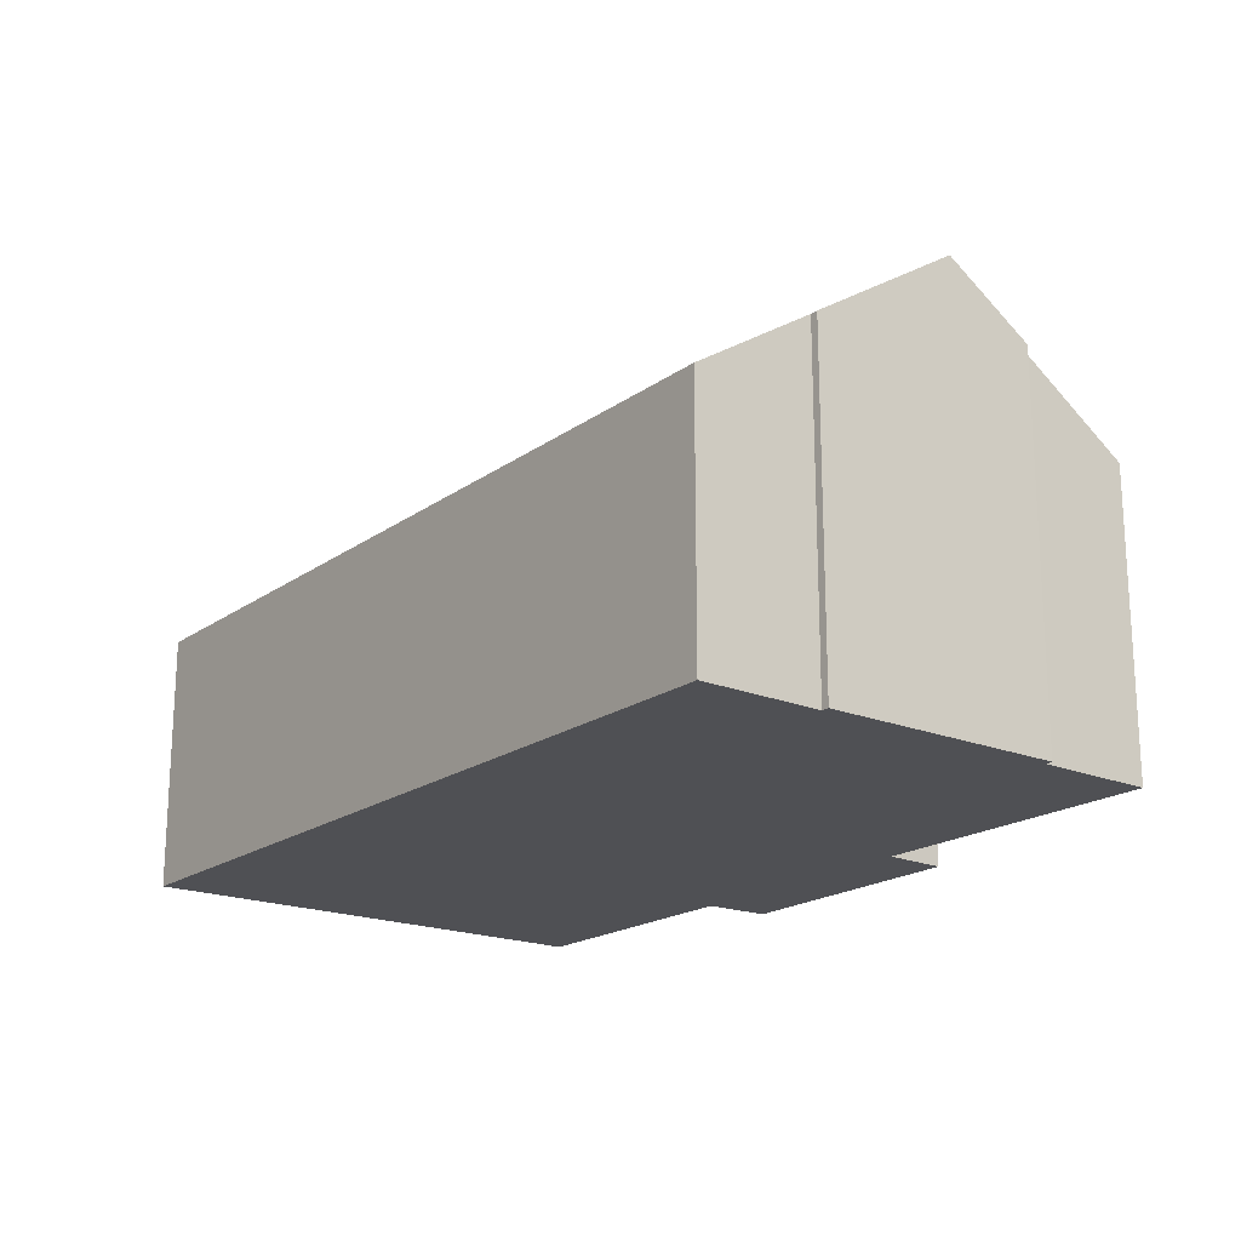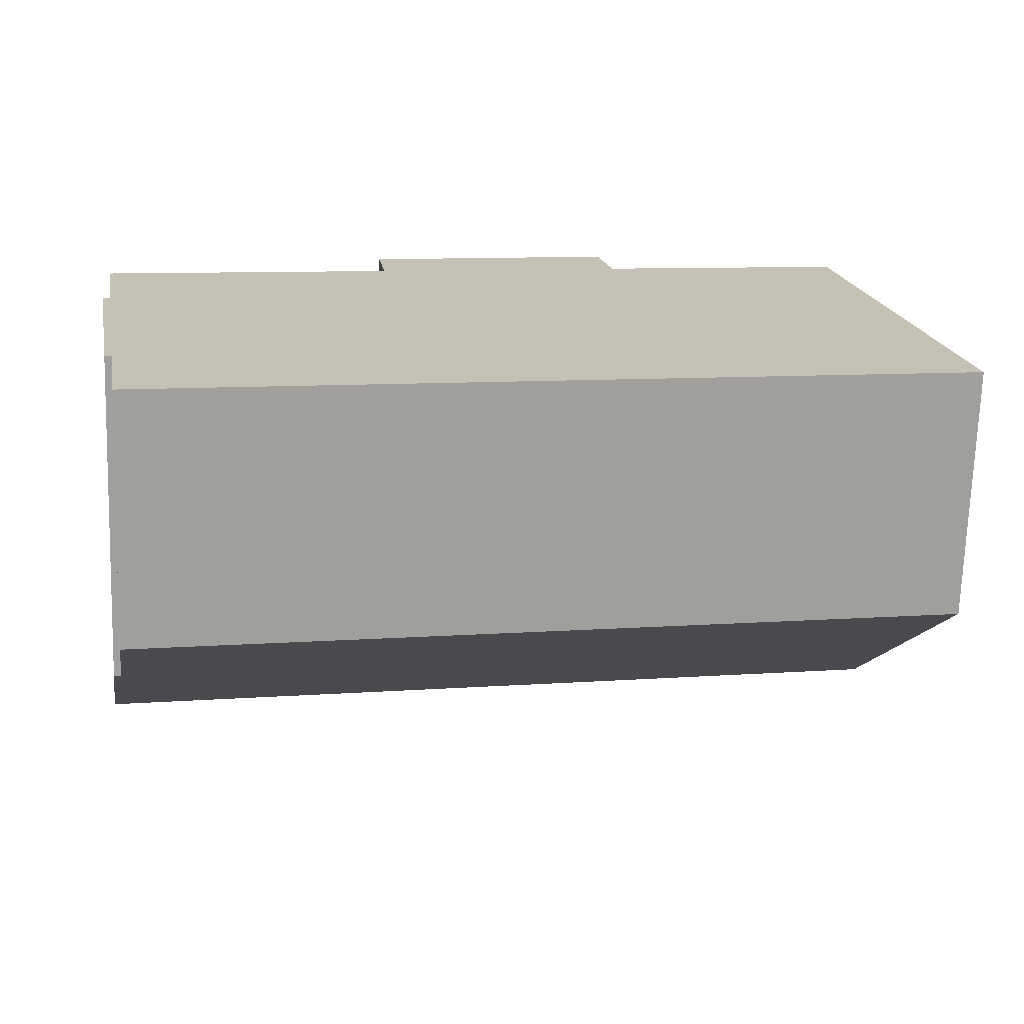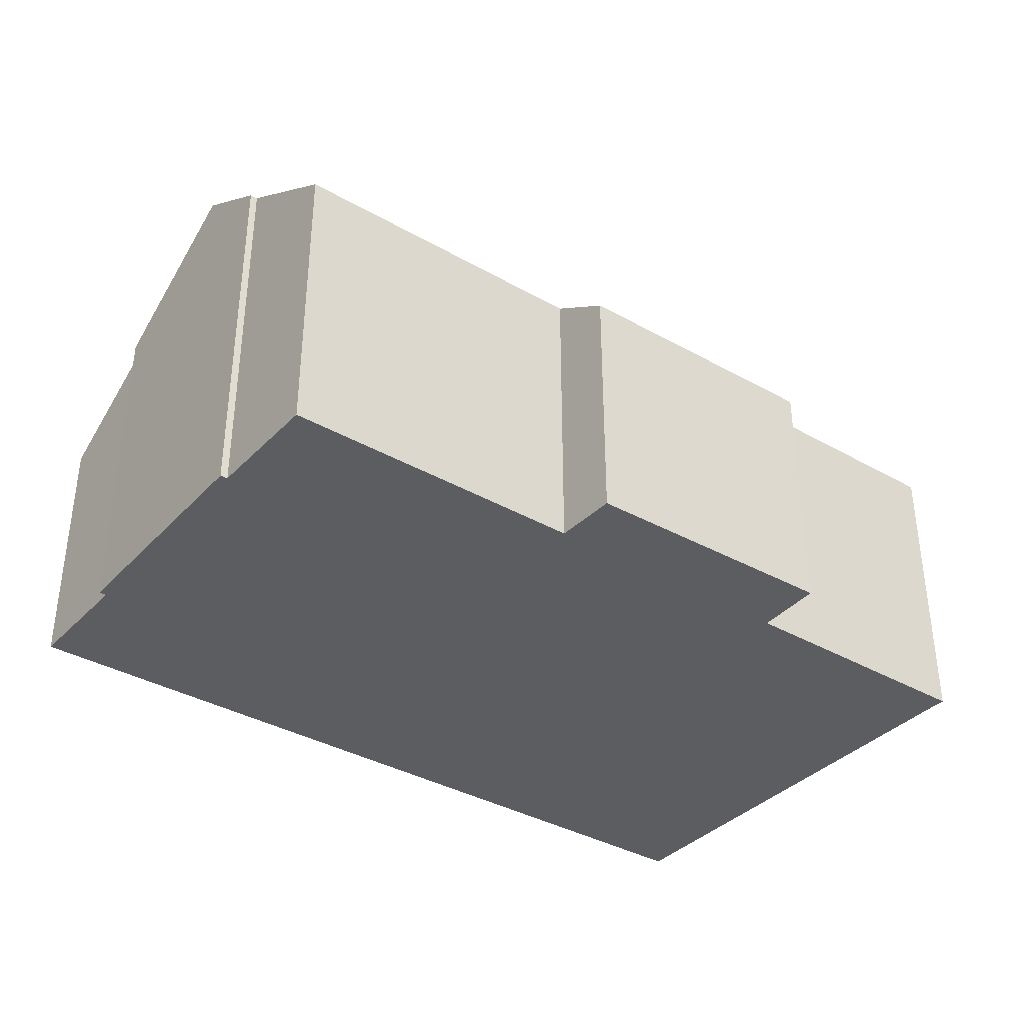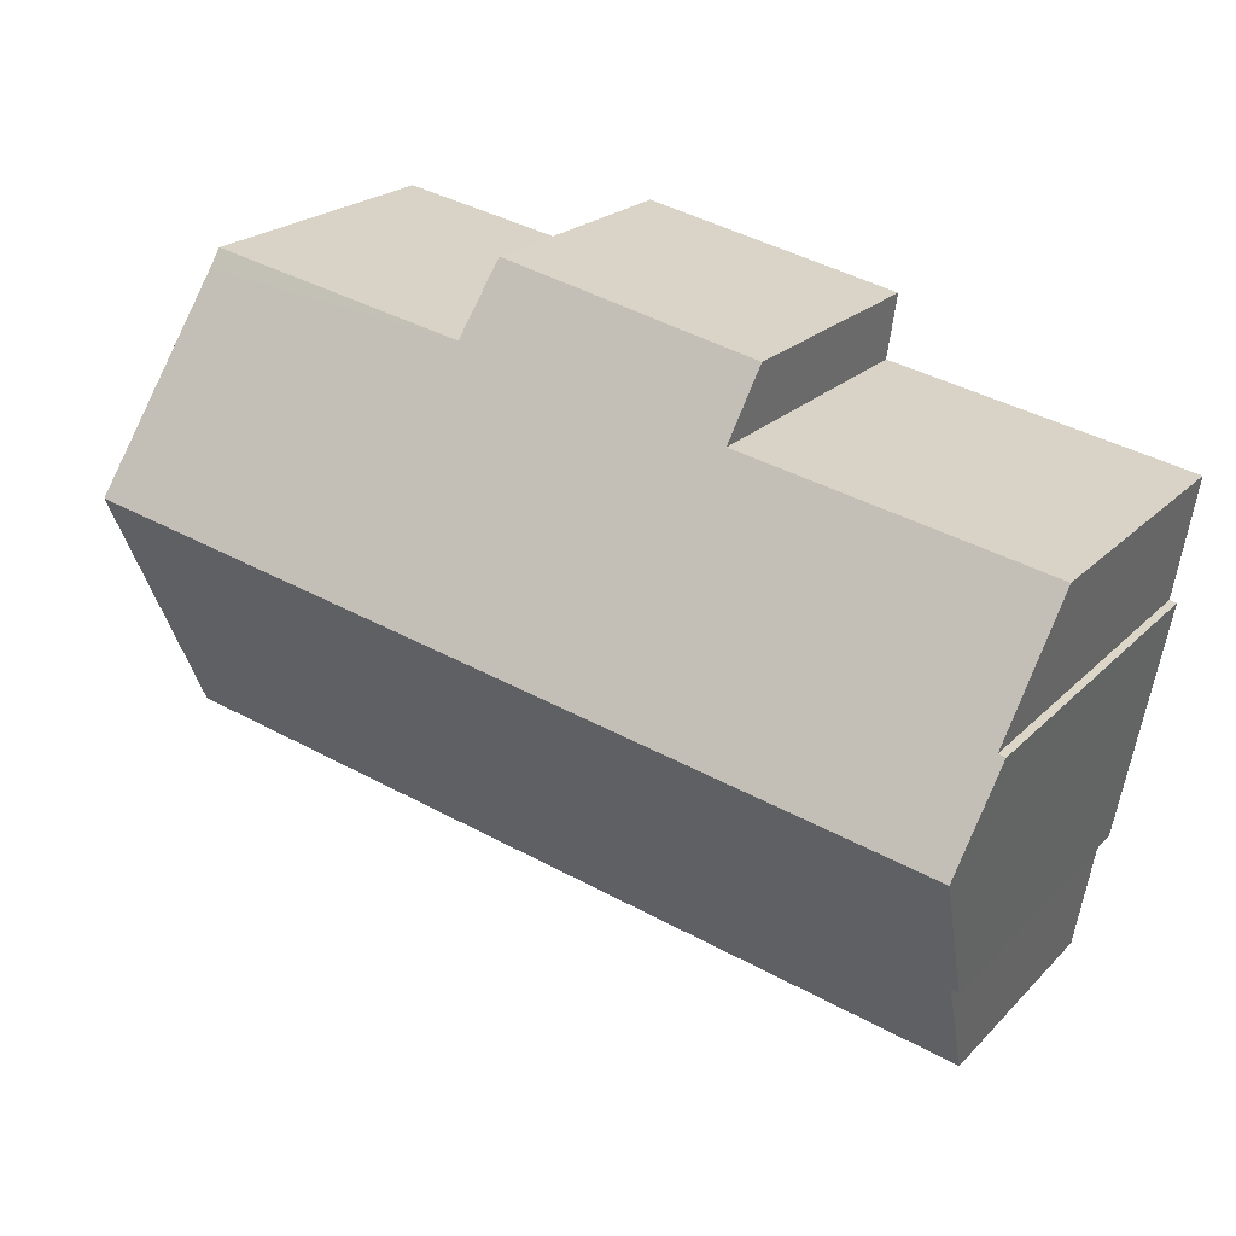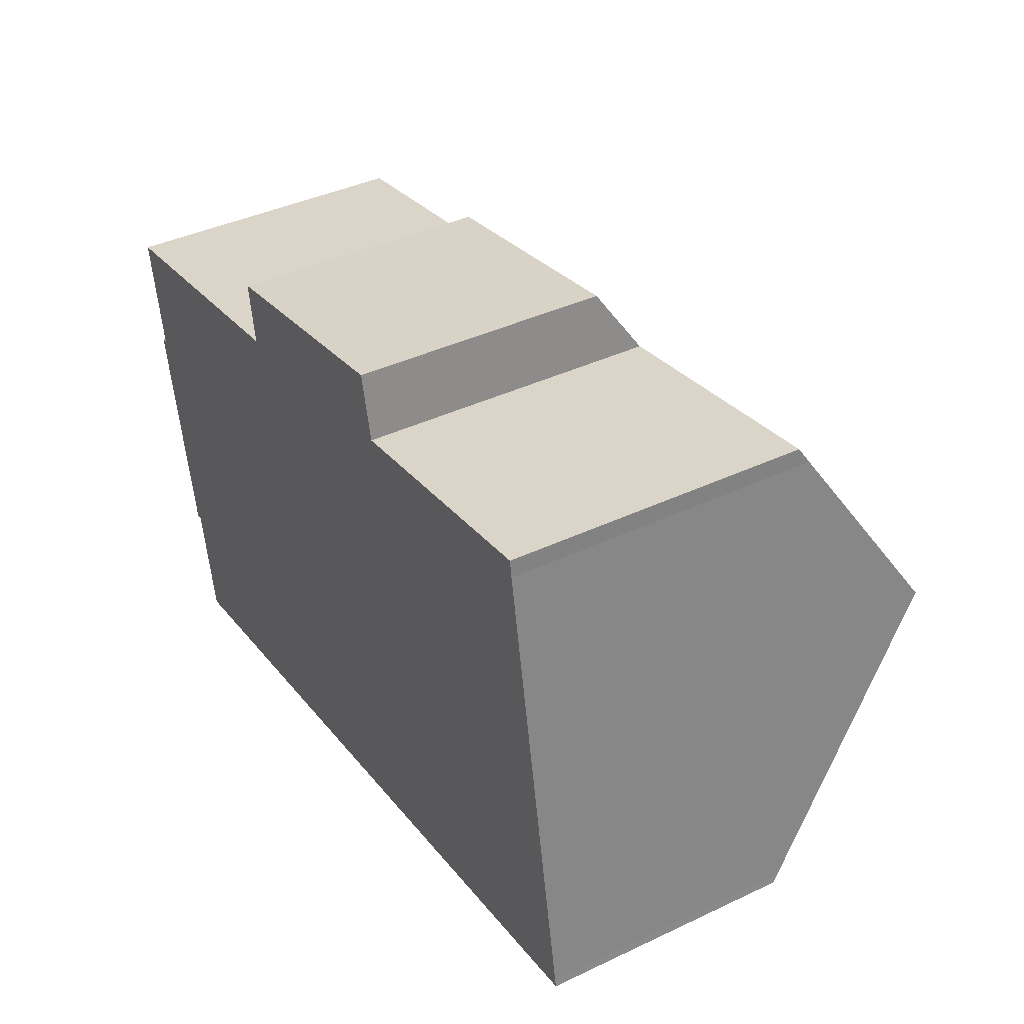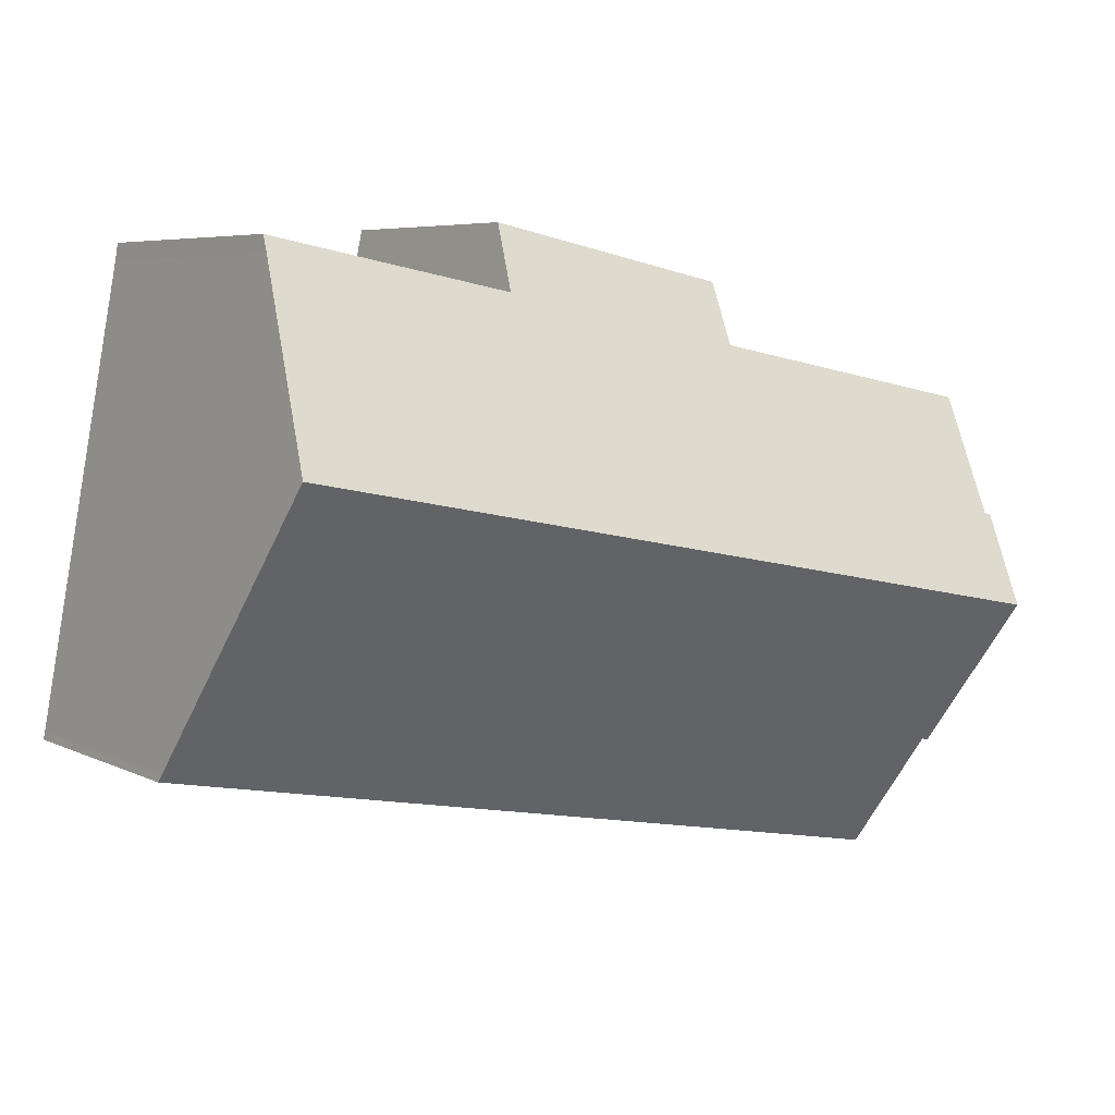
<metadata>
{"format":"obj","ext":"obj","renderer":"f3d","projection":"perspective","resolution":1024,"background":"white","views":[{"elev":-19.1,"azim":-138.1,"up":"+Y"},{"elev":-71.4,"azim":-1.8,"up":"+Z"},{"elev":-36.6,"azim":-47.4,"up":"+Y"},{"elev":22.0,"azim":-148.7,"up":"+Z"},{"elev":40.4,"azim":59.9,"up":"+Z"},{"elev":5.9,"azim":144.9,"up":"+Z"}]}
</metadata>
<code>
v  1.791 5.252 -9.918
v  18.8 5.355 -6.472
v  18.83 5.252 -6.63
v  17.8 8.911 -0.996
v  1.35 6.872 -7.419
v  0.612 8.911 -4.312
v  1.198 6.874 -7.445
v  11.4 5.249 3.608
v  11.7 6.144 2.238
v  6.063 5.301 2.495
v  0.269 7.722 -2.482
v  0.414 7.717 -2.446
v  0 6.133 3.755e-16
v  6.257 6.143 1.191
v  17.09 6.387 2.891
v  17.03 6.159 3.243
v  1.198 4.559e-16 -7.445
v  0.269 1.52e-16 -2.482
v  0.612 2.64e-16 -4.312
v  0.414 1.498e-16 -2.446
v  0 0 0
v  6.257 -7.293e-17 1.191
v  6.063 -1.528e-16 2.495
v  1.35 4.543e-16 -7.419
v  1.791 6.073e-16 -9.918
v  11.4 -2.209e-16 3.608
v  17.03 -1.986e-16 3.243
v  11.7 -1.37e-16 2.238
v  17.09 -1.77e-16 2.891
v  17.8 6.099e-17 -0.996
v  18.8 3.963e-16 -6.472
v  18.83 4.06e-16 -6.63
g defaultobject
f 1 2 3
f 2 1 4
f 4 1 5
f 4 5 6
f 6 5 7
f 8 9 10
f 11 4 6
f 4 11 12
f 4 12 13
f 4 13 14
f 4 14 10
f 4 10 9
f 4 9 15
f 15 9 16
f 7 11 6
f 11 7 17
f 11 17 18
f 18 17 19
f 20 13 12
f 13 20 21
f 22 10 14
f 10 22 23
f 1 24 5
f 24 1 25
f 18 12 11
f 12 18 20
f 13 22 14
f 22 13 21
f 23 8 10
f 8 23 26
f 9 27 16
f 27 9 28
f 8 28 9
f 28 8 26
f 16 29 15
f 29 16 27
f 15 2 4
f 2 15 29
f 2 29 30
f 2 30 31
f 31 3 2
f 3 31 32
f 32 1 3
f 1 32 25
f 5 17 7
f 17 5 24
f 23 28 26
f 17 24 19
f 28 29 27
f 29 28 30
f 30 28 31
f 31 28 32
f 32 28 25
f 25 28 22
f 22 28 23
f 25 22 24
f 24 22 21
f 24 21 20
f 24 20 18
f 24 18 19

</code>
